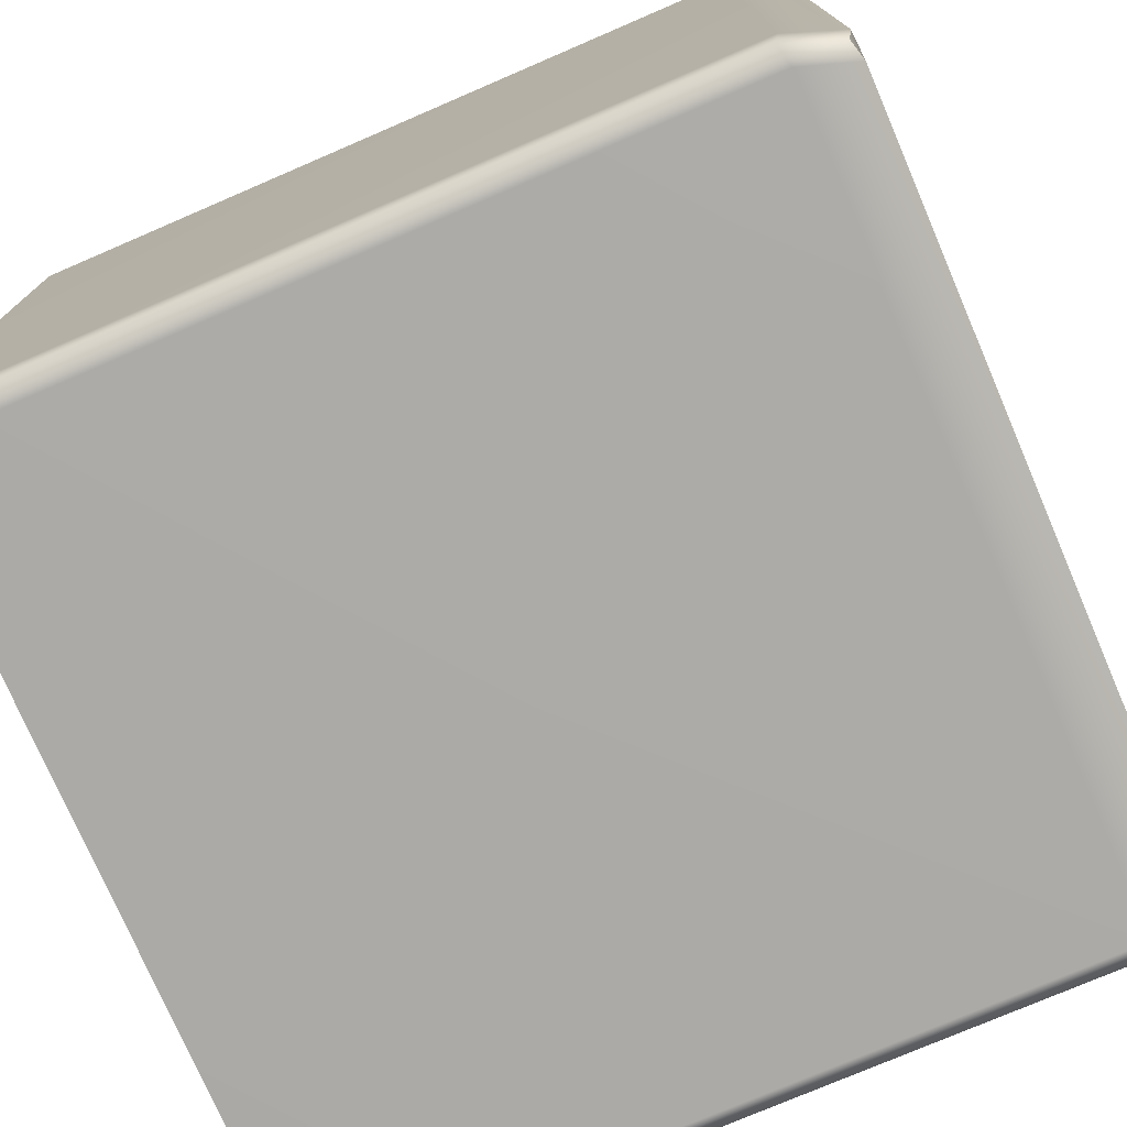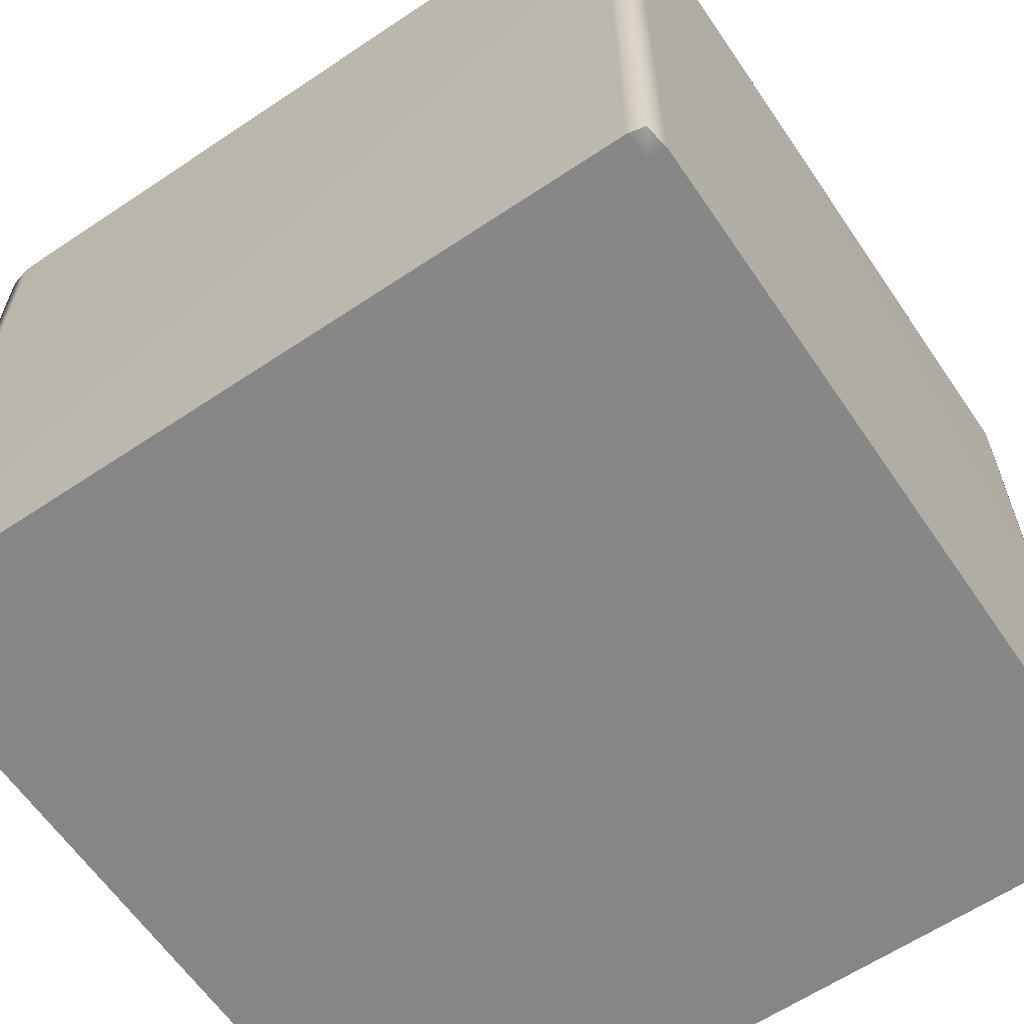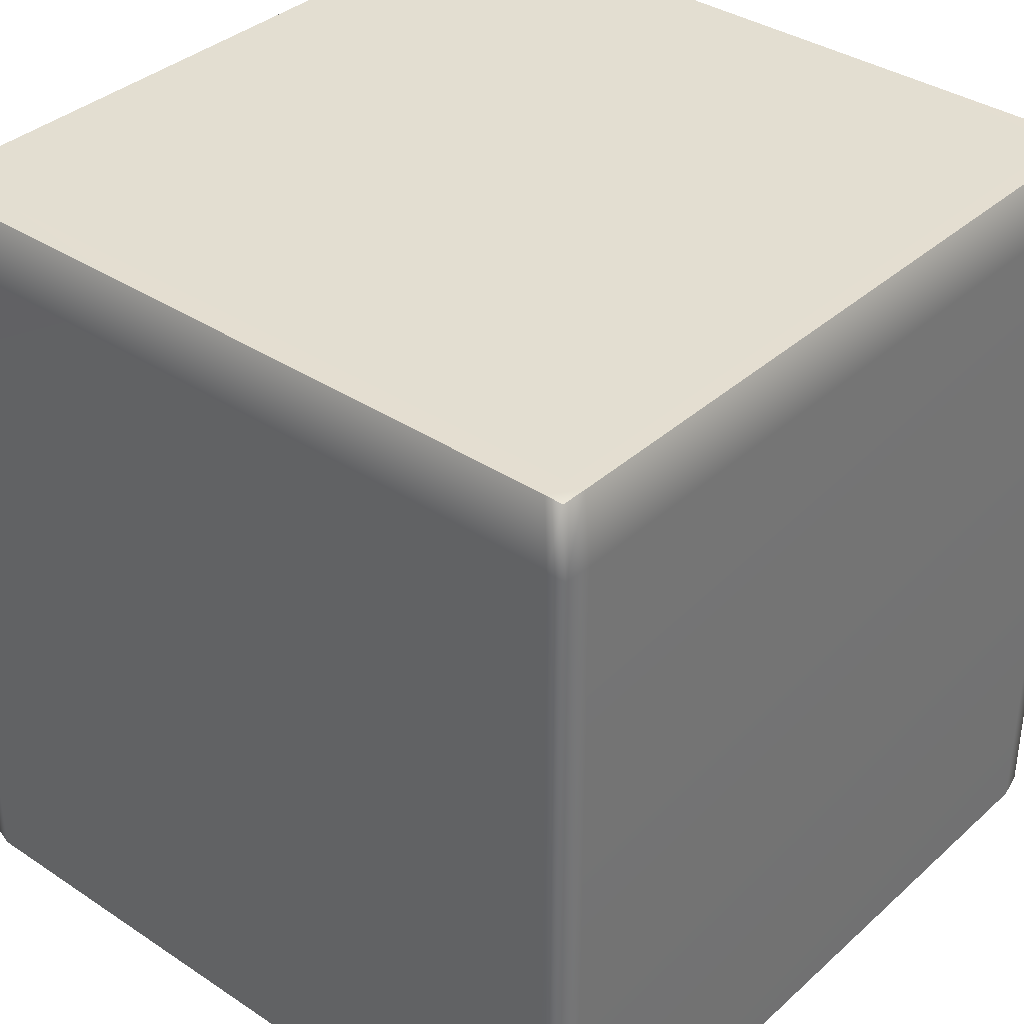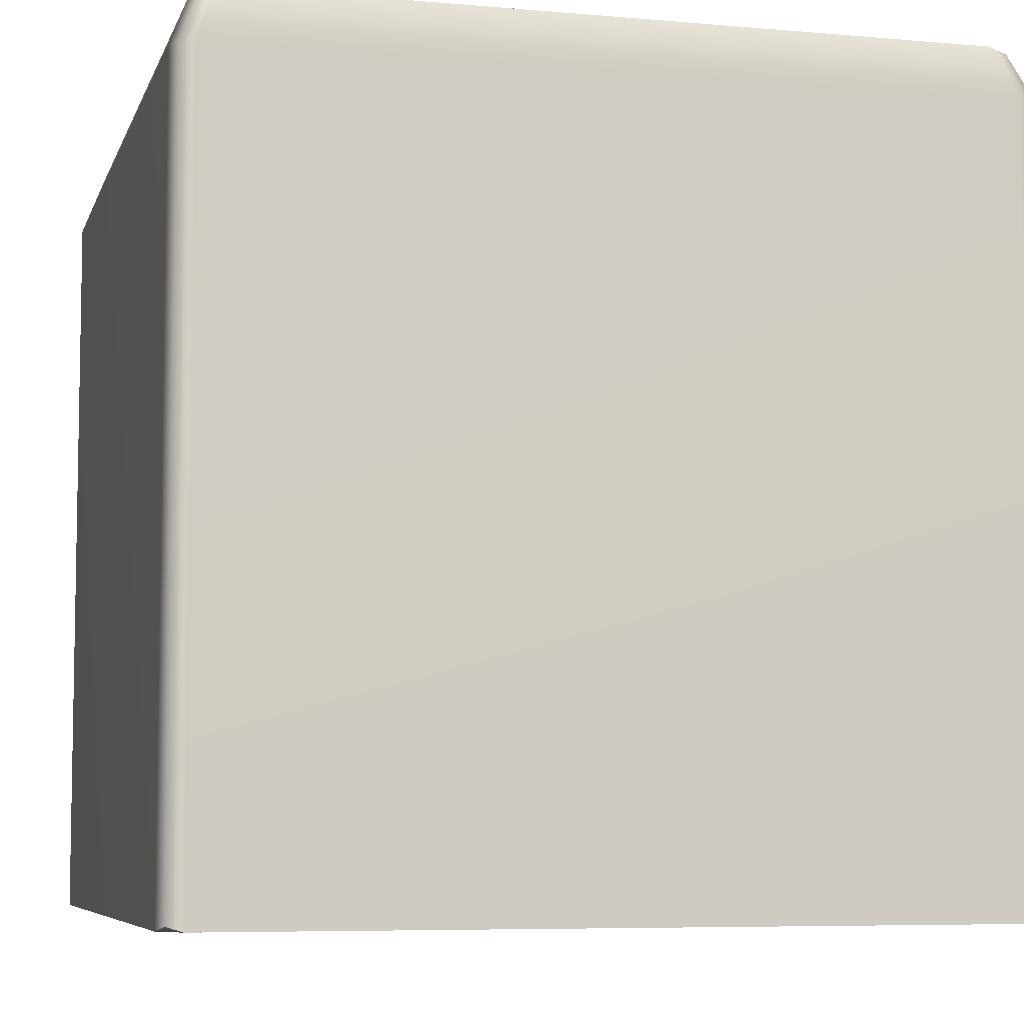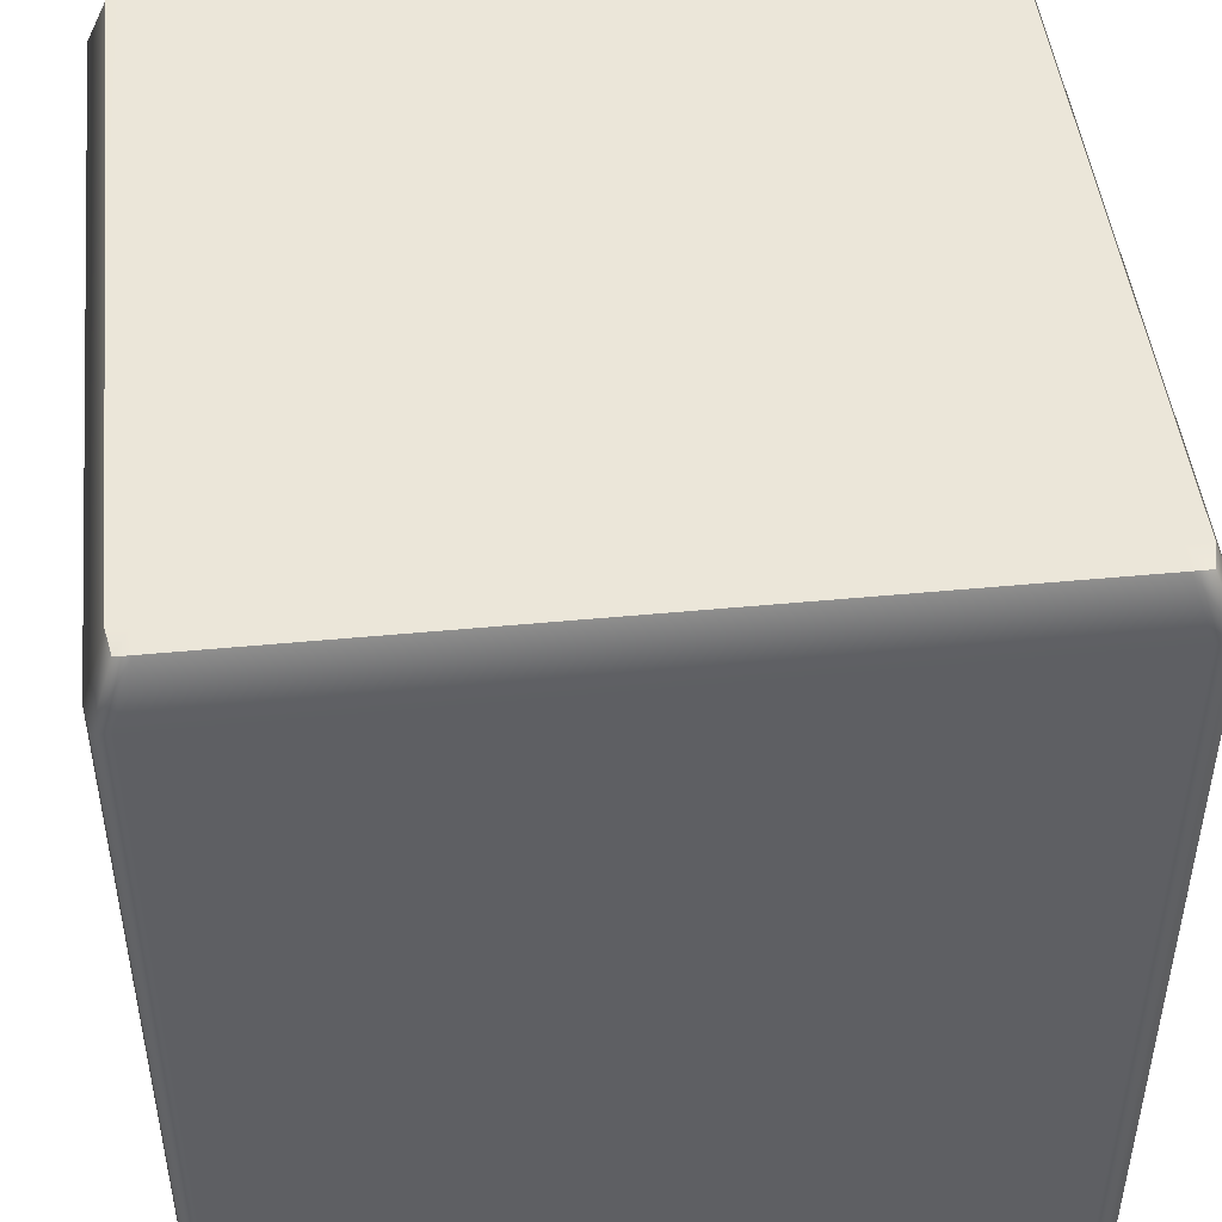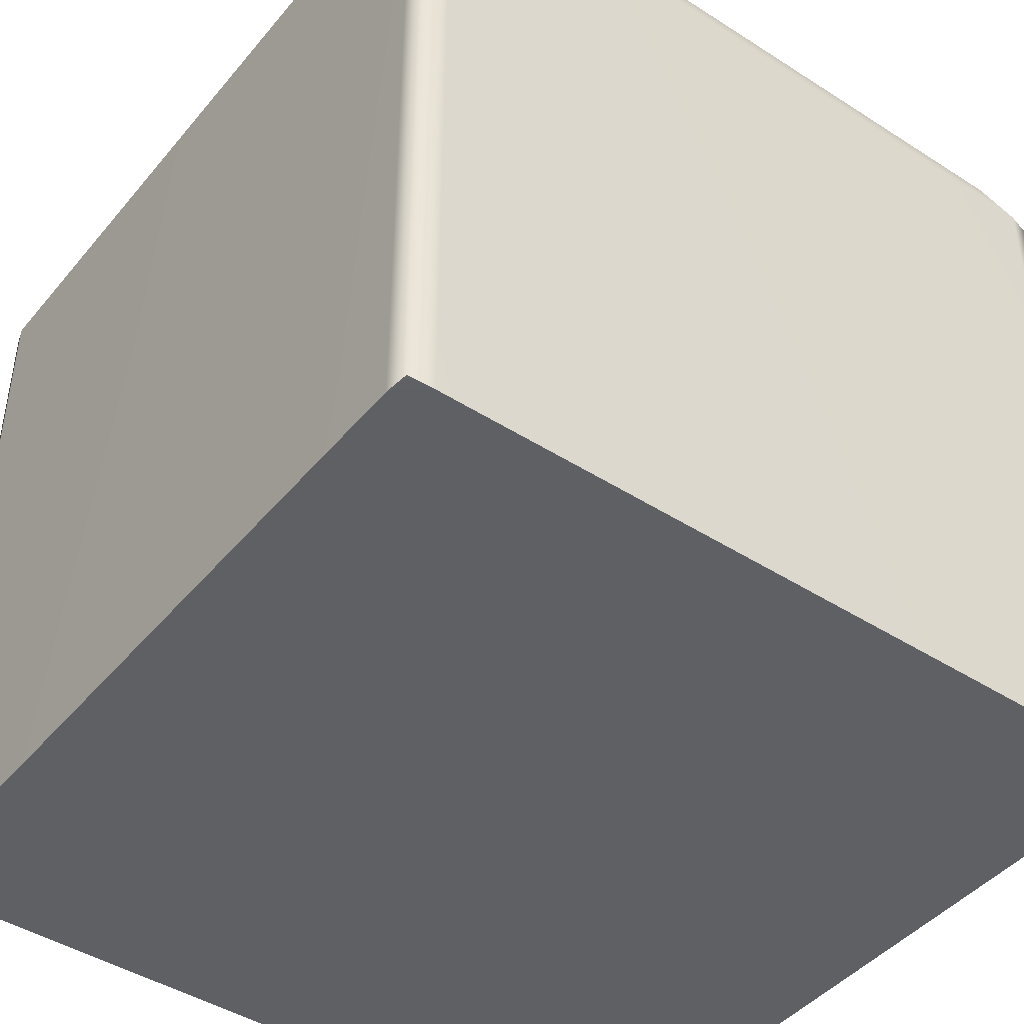
<metadata>
{"format":"obj","ext":"obj","renderer":"f3d","projection":"perspective","resolution":1024,"background":"white","views":[{"elev":-75.8,"azim":113.3,"up":"+Z"},{"elev":-62.2,"azim":-145.8,"up":"+Y"},{"elev":36.3,"azim":-139.2,"up":"+Y"},{"elev":-6.7,"azim":-14.7,"up":"+Y"},{"elev":46.8,"azim":-6.2,"up":"+Y"},{"elev":-44.3,"azim":53.2,"up":"+Y"}]}
</metadata>
<code>
g default
v -1.056 0.03009 1.056
v 1.056 0.03009 1.056
v -1.001 2.141 1.001
v 1.001 2.141 1.001
v -1.001 2.141 -1.001
v 1.001 2.141 -1.001
v -1.056 0.03009 -1.056
v 1.056 0.03009 -1.056
v -1.056 2.001 1.056
v 1.056 2.001 1.056
v 1.056 2.001 -1.056
v -1.056 2.001 -1.056
v -1.013 2.154 0.9395
v 1.013 2.154 0.9395
v 1.068 2.012 0.991
v 1.068 0.01731 0.991
v -1.068 0.01731 0.991
v -1.068 2.012 0.991
v 1.001 0.01731 1.068
v 1.001 0.01731 0.991
v 1.001 0.01731 -1.068
v 1.001 2.012 -1.068
v 0.9492 2.154 -1.013
v 0.9492 2.154 0.9395
v 0.9492 2.154 1.013
v 1.001 2.012 1.068
v -1.068 0.01731 -0.9951
v 1.001 0.01731 -0.9951
v 1.068 0.01731 -0.9951
v 1.068 2.012 -0.9951
v 1.013 2.154 -0.9434
v 0.9492 2.154 -0.9434
v -1.013 2.154 -0.9434
v -1.068 2.012 -0.9951
v -1.015 0.01731 1.068
v -1.015 0.01731 0.991
v -1.015 0.01731 -0.9951
v -1.015 0.01731 -1.068
v -1.015 2.012 -1.068
v -0.9624 2.154 -1.013
v -0.9624 2.154 -0.9434
v -0.9624 2.154 0.9395
v -0.9624 2.154 1.013
v -1.015 2.012 1.068
g pCube1
f 25 26 10 4
f 31 32 24 14
f 22 23 6 11
f 20 28 29 16
f 14 15 30 31
f 33 34 18 13
f 26 19 2 10
f 15 16 29 30
f 21 22 11 8
f 34 27 17 18
f 24 25 4 14
f 10 15 14 4
f 2 16 15 10
f 19 20 16 2
f 18 17 1 9
f 13 18 9 3
f 35 36 20 19
f 36 37 28 20
f 38 39 22 21
f 39 40 23 22
f 41 42 24 32
f 42 43 25 24
f 43 44 26 25
f 44 35 19 26
f 37 38 21 28
f 29 28 21 8
f 30 29 8 11
f 31 30 11 6
f 23 32 31 6
f 40 41 32 23
f 12 34 33 5
f 7 27 34 12
f 17 36 35 1
f 27 37 36 17
f 7 38 37 27
f 12 39 38 7
f 5 40 39 12
f 33 41 40 5
f 13 42 41 33
f 3 43 42 13
f 9 44 43 3
f 1 35 44 9

</code>
